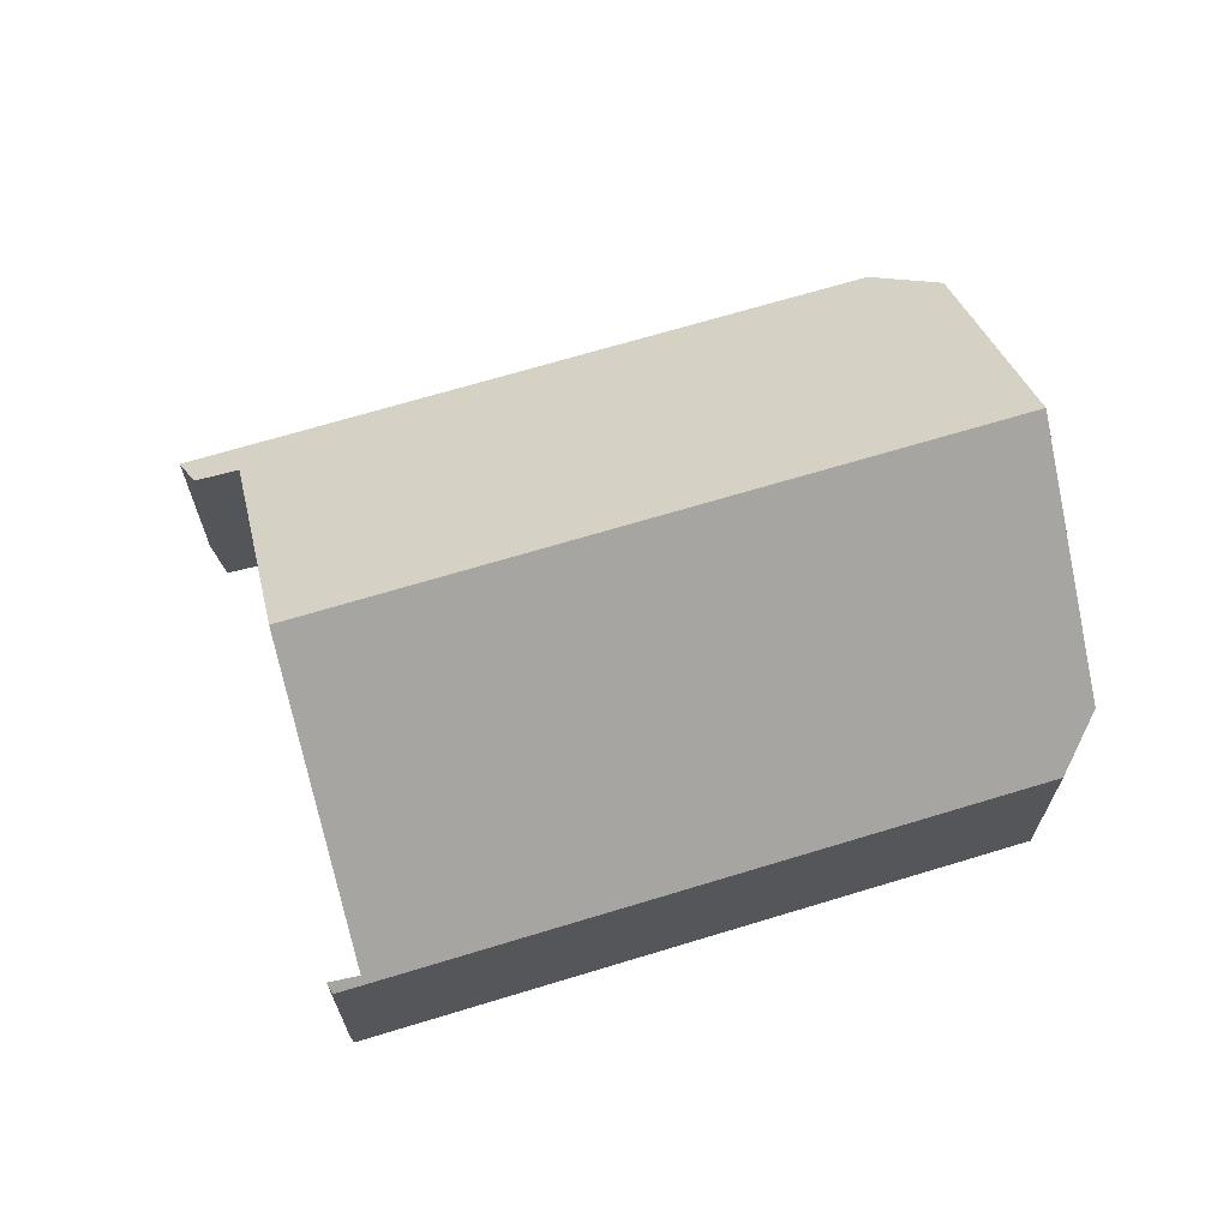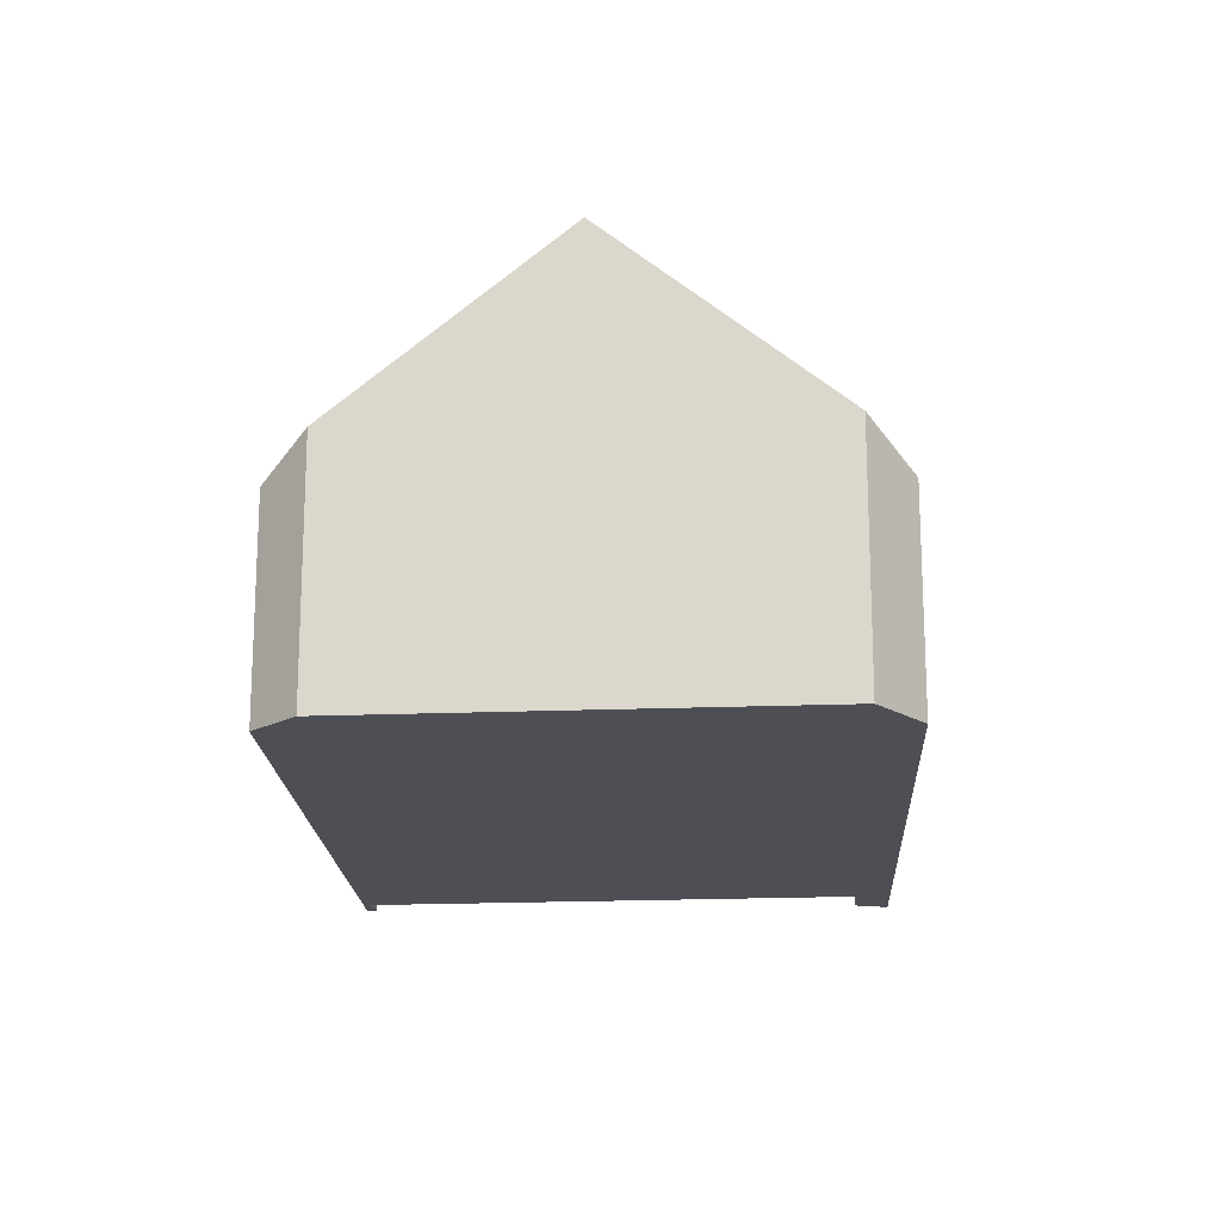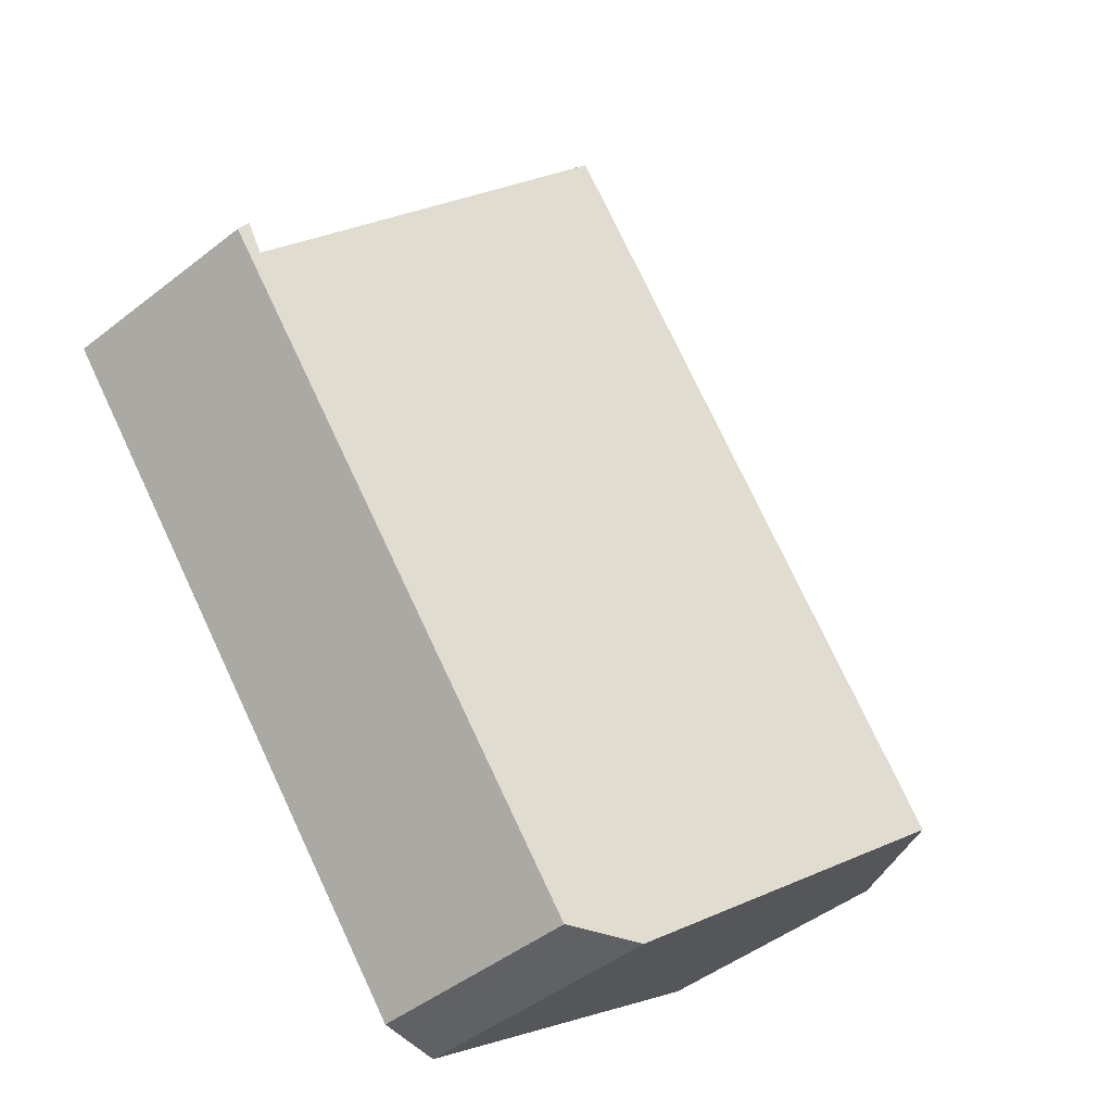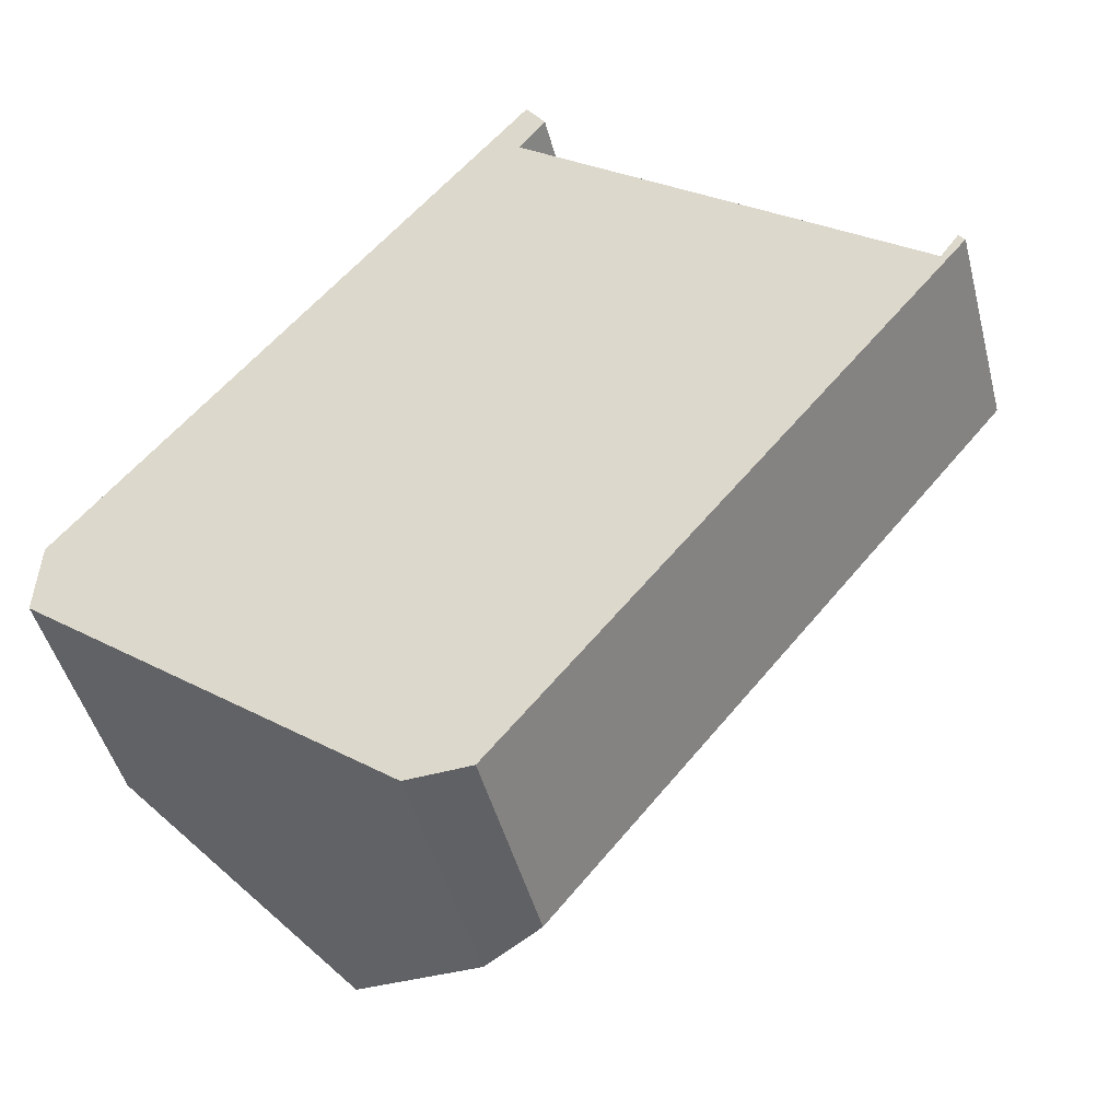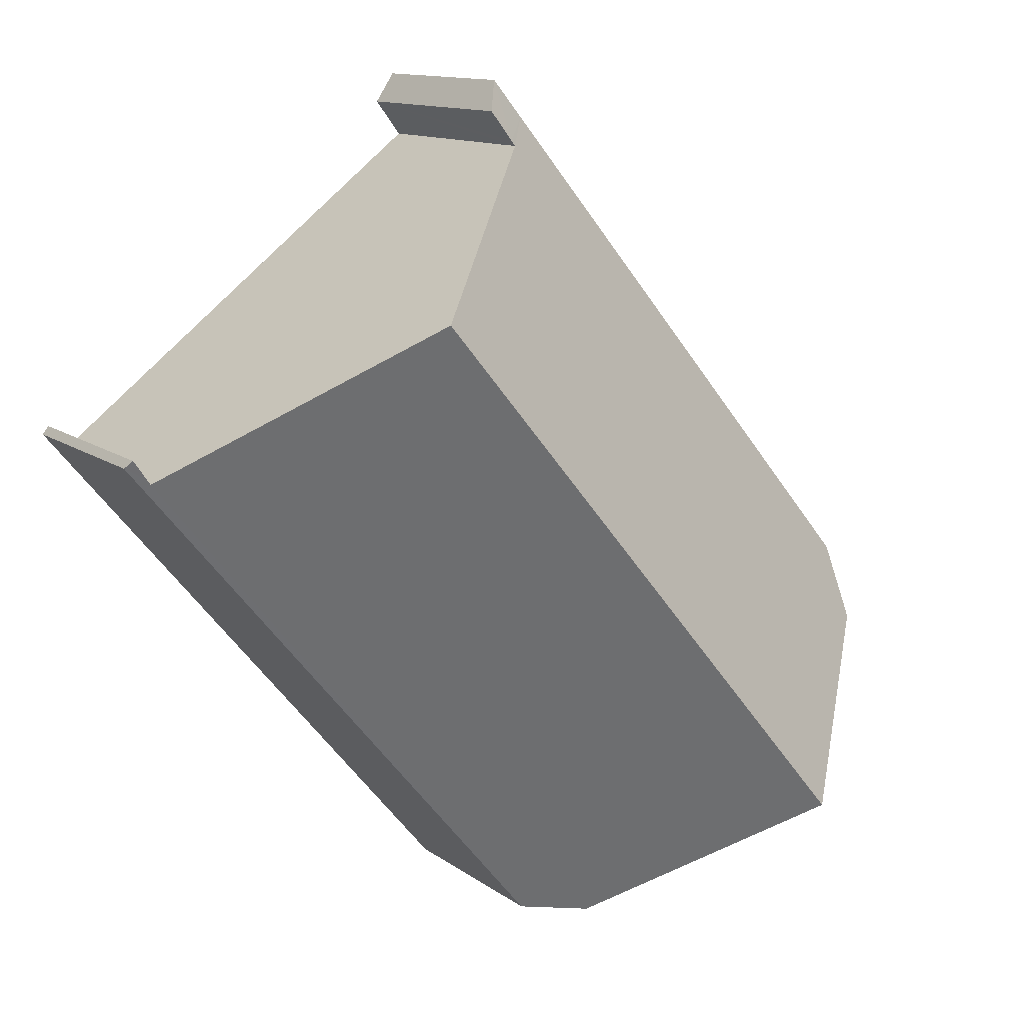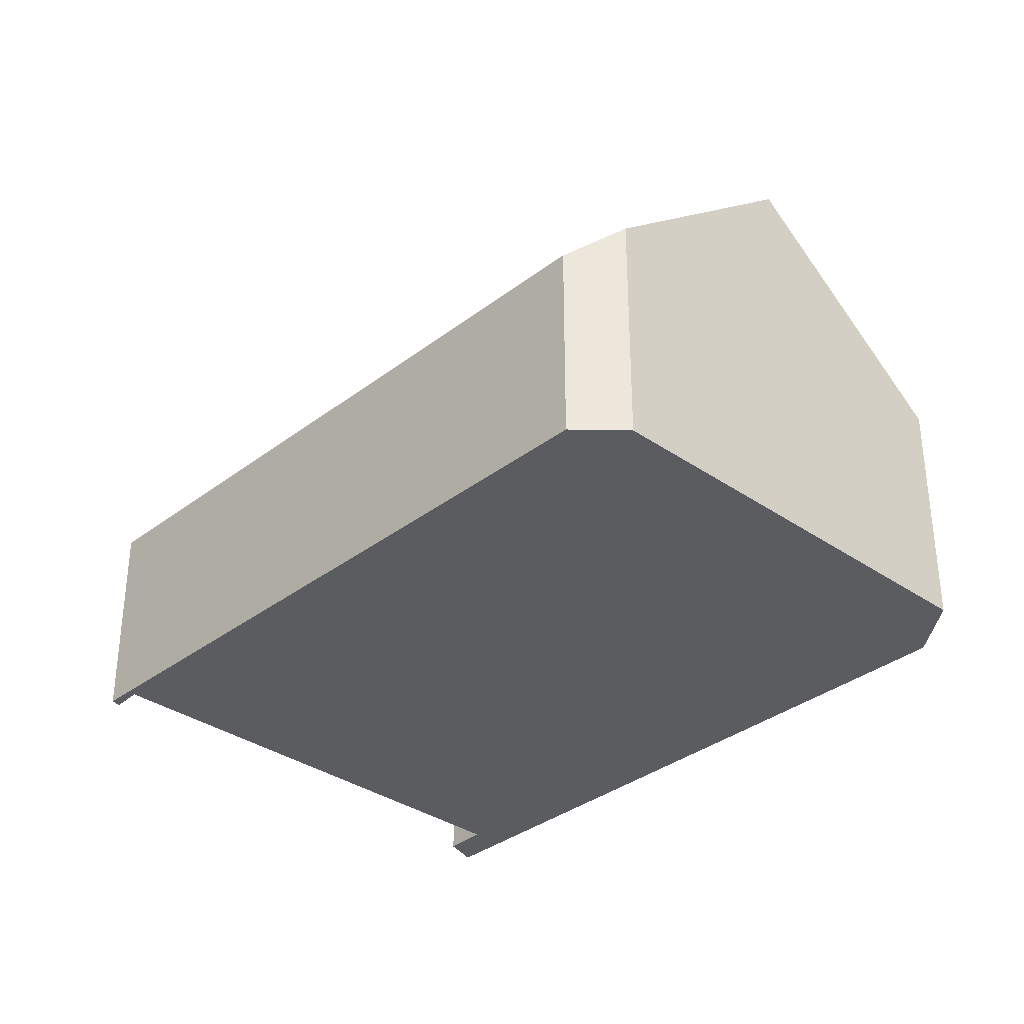
<metadata>
{"format":"obj","ext":"obj","renderer":"f3d","projection":"perspective","resolution":1024,"background":"white","views":[{"elev":69.2,"azim":112.9,"up":"+Y"},{"elev":-18.3,"azim":-137.3,"up":"+Y"},{"elev":-47.0,"azim":131.5,"up":"+Z"},{"elev":-46.1,"azim":14.3,"up":"+Z"},{"elev":12.4,"azim":148.1,"up":"+Z"},{"elev":-34.7,"azim":175.4,"up":"+Y"}]}
</metadata>
<code>
v  2.805 6.702 -2.211
v  6.972 3.744 8.61
v  9.903 6.702 6.329
v  6.592 3.296 9.032
v  0.059 3.296 1.172
v  0 3.857 2.362e-16
v  7.032 3.741 8.69
v  7.082 3.296 9.622
v  7.39 3.72 9.161
v  13.57 3.29 4.042
v  13.25 3.392 3.853
v  13.47 3.415 4.17
v  13.35 3.291 3.775
v  13.19 3.386 3.772
v  6.566 3.303 -4.358
v  12.49 4.093 4.317
v  5.6 3.867 -4.413
v  7.39 -5.609e-16 9.161
v  7.082 -5.892e-16 9.622
v  6.972 -5.272e-16 8.61
v  9.903 -3.875e-16 6.329
v  12.49 -2.643e-16 4.317
v  13.19 -2.31e-16 3.772
v  13.47 -2.553e-16 4.17
v  13.57 -2.475e-16 4.042
v  7.032 -5.321e-16 8.69
v  6.566 2.669e-16 -4.358
v  13.35 -2.312e-16 3.775
v  13.25 -2.359e-16 3.853
v  6.592 -5.531e-16 9.032
v  0.059 -7.176e-17 1.172
v  5.6 2.702e-16 -4.413
v  2.805 1.354e-16 -2.211
v  0 0 0
g defaultobject
f 1 2 3
f 2 1 4
f 4 1 5
f 5 1 6
f 7 8 9
f 8 7 4
f 4 7 2
f 10 11 12
f 11 10 13
f 11 13 14
f 14 13 15
f 14 15 16
f 16 15 3
f 3 15 1
f 1 15 17
f 8 18 9
f 18 8 19
f 20 3 2
f 3 20 21
f 3 21 16
f 16 21 22
f 16 22 14
f 14 22 23
f 24 10 12
f 10 24 25
f 18 7 9
f 7 18 2
f 2 18 20
f 20 18 26
f 25 13 10
f 13 25 15
f 15 25 27
f 27 25 28
f 11 24 12
f 24 11 14
f 24 14 23
f 24 23 29
f 4 19 8
f 19 4 5
f 19 5 30
f 30 5 31
f 15 32 17
f 32 15 27
f 32 1 17
f 1 32 6
f 6 32 33
f 6 33 34
f 34 5 6
f 5 34 31
f 27 33 32
f 33 27 34
f 34 27 31
f 31 27 28
f 31 28 23
f 23 28 29
f 29 28 25
f 29 25 24
f 31 20 30
f 20 31 22
f 22 31 23
f 20 22 21
f 30 20 26
f 30 26 18
f 30 18 19

</code>
